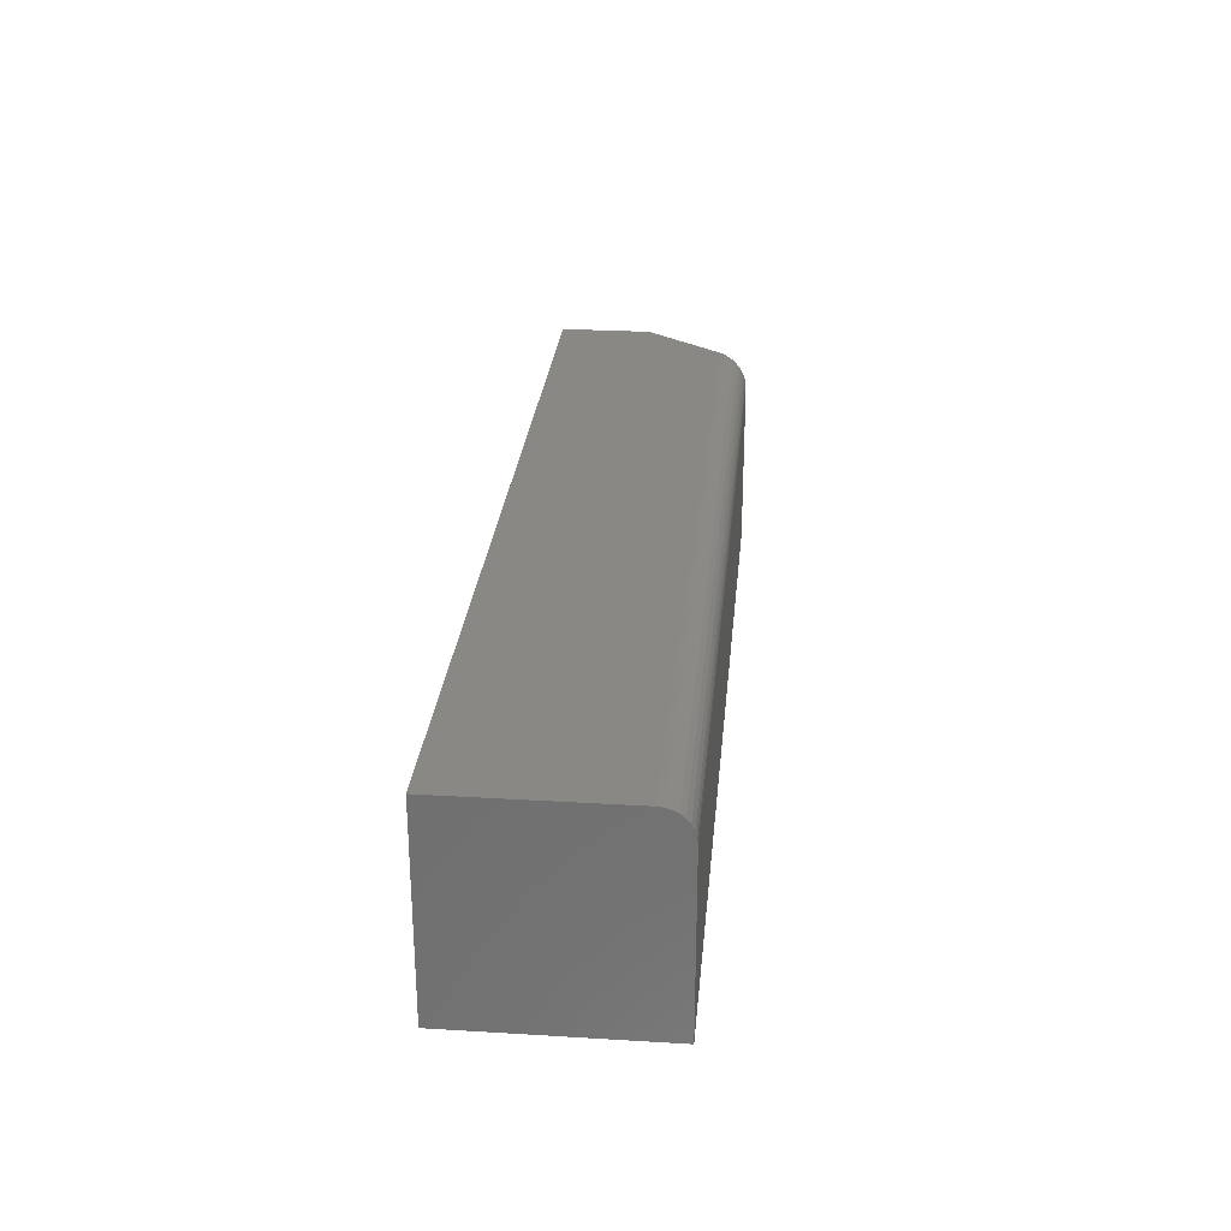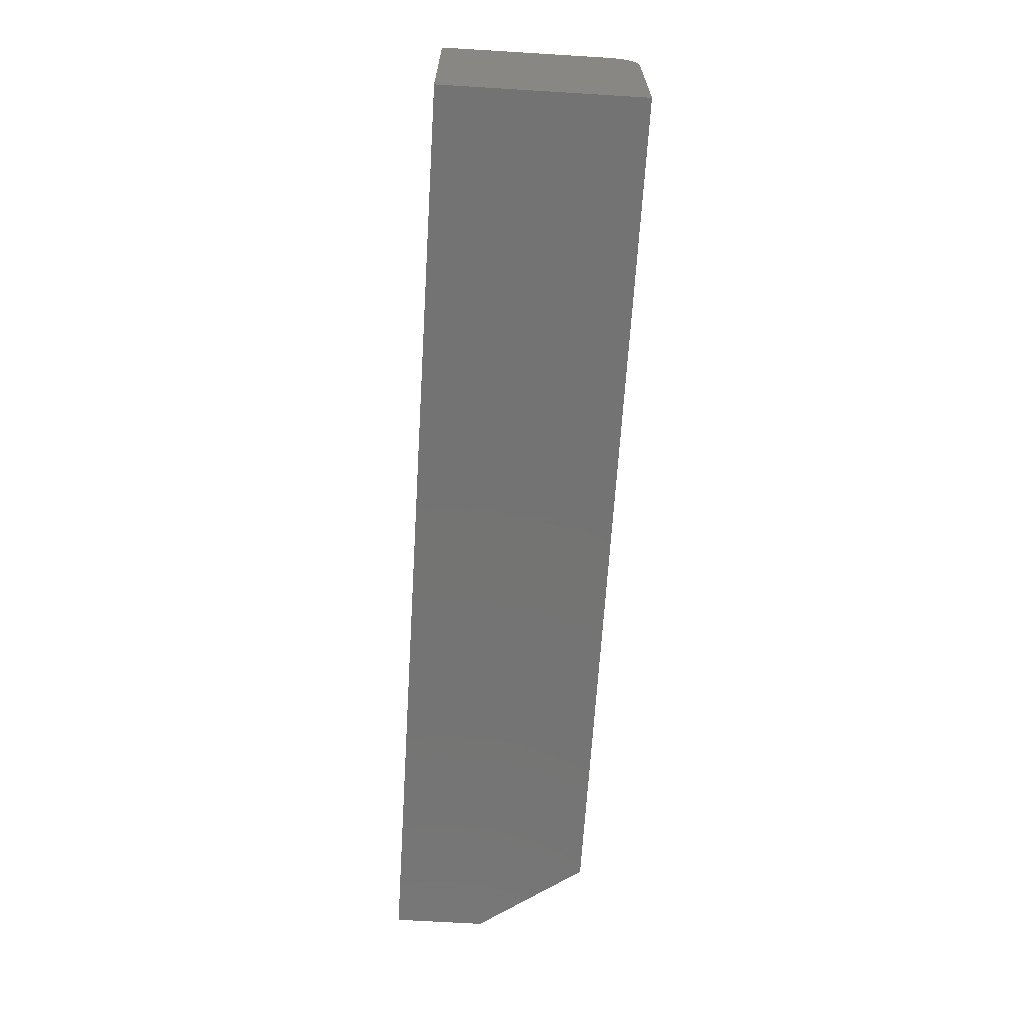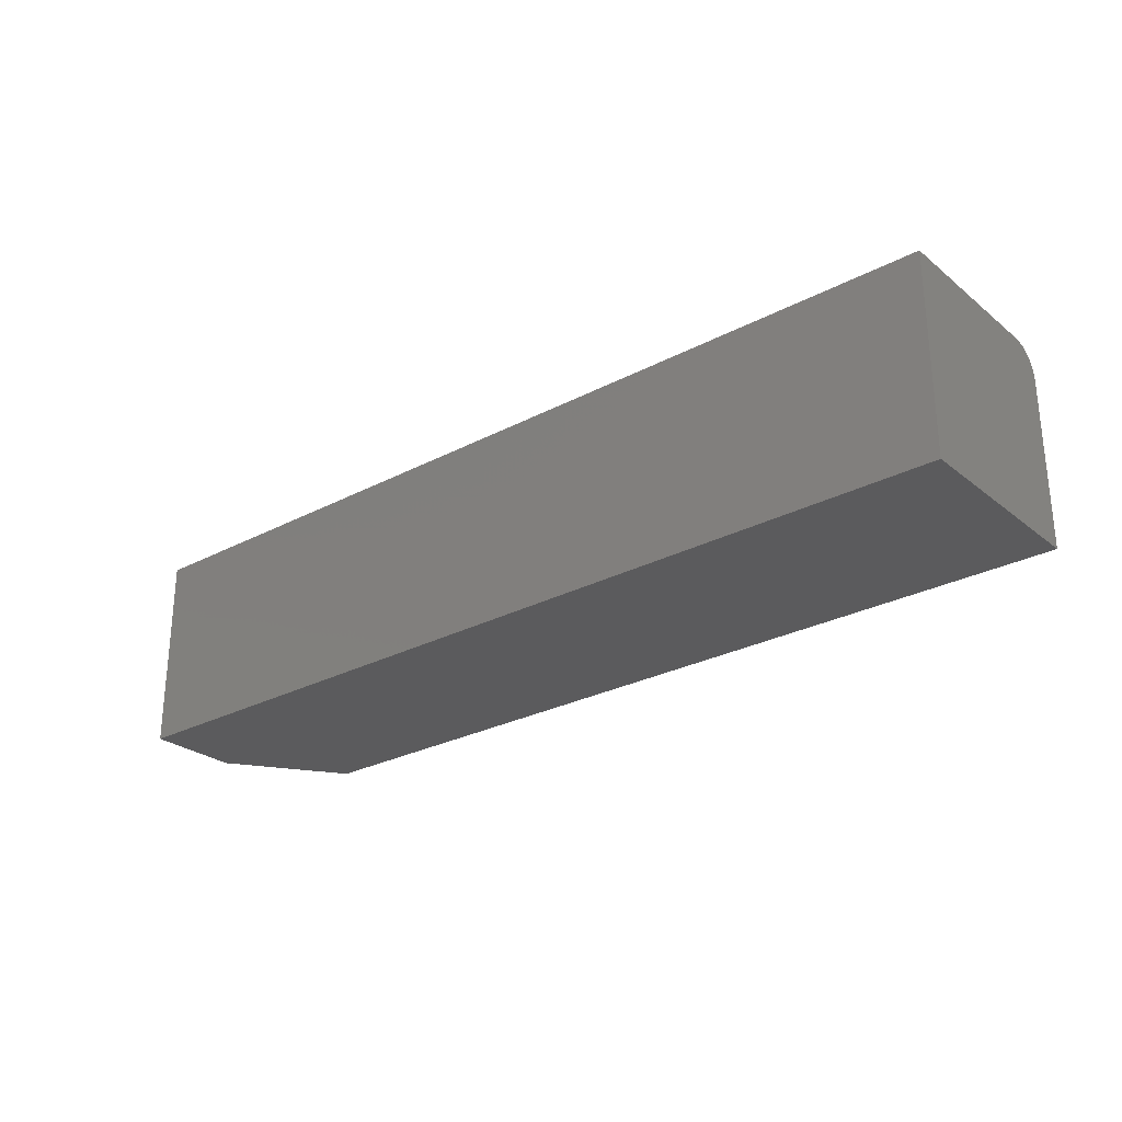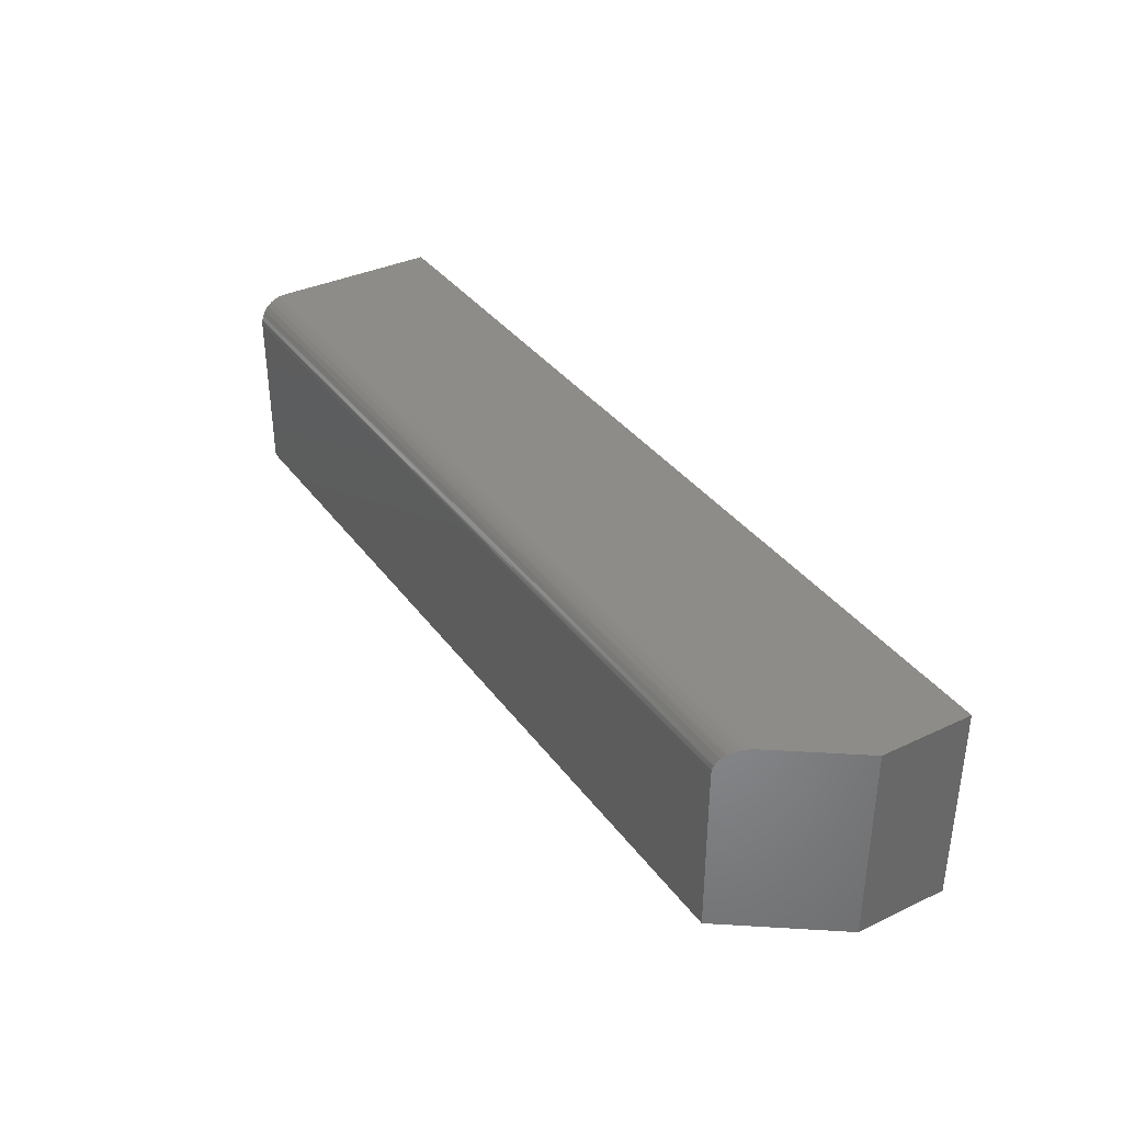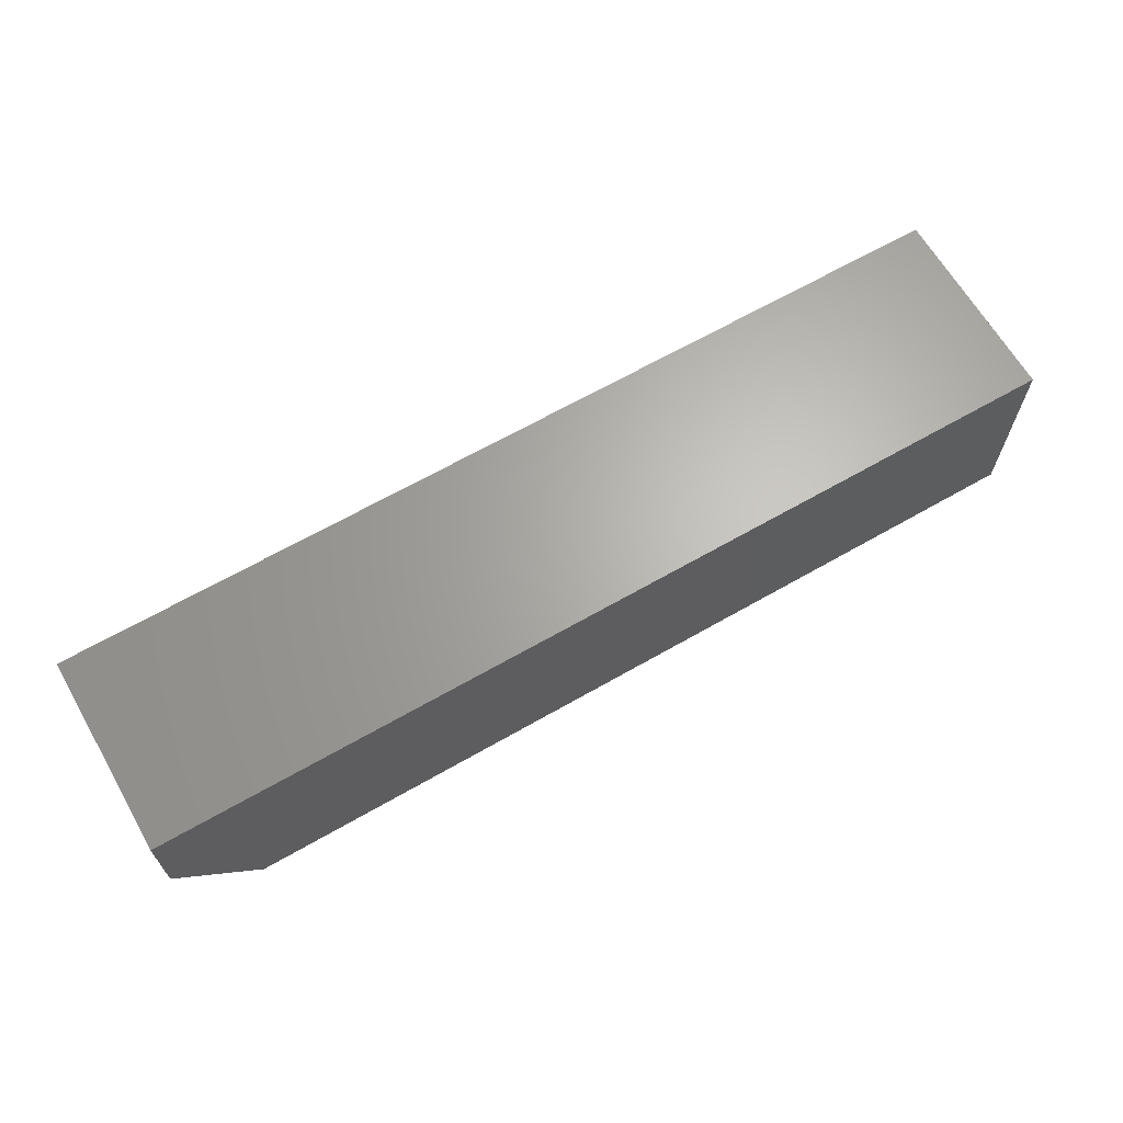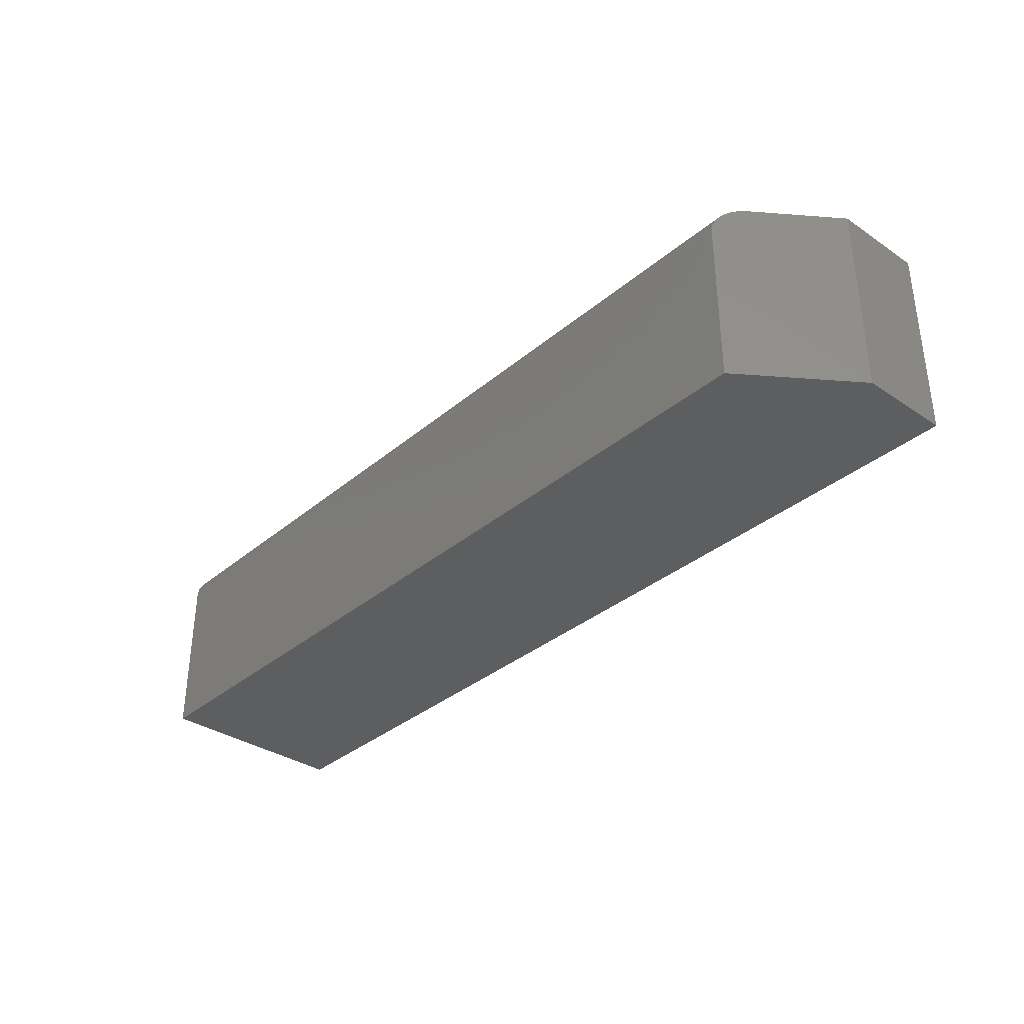
<metadata>
{"format":"stl","ext":"stl","renderer":"f3d","projection":"perspective","resolution":1024,"background":"white","views":[{"elev":27.4,"azim":95.3,"up":"+Y"},{"elev":-65.8,"azim":86.5,"up":"+Y"},{"elev":-26.9,"azim":39.4,"up":"+Y"},{"elev":36.2,"azim":-121.6,"up":"+Y"},{"elev":65.4,"azim":-30.0,"up":"+Z"},{"elev":-34.8,"azim":-131.9,"up":"+Y"}]}
</metadata>
<code>
# stl→obj: 28 verts, 52 faces
v -0.6591 0.3203 -0.2734
v -0.6535 0.3197 -0.2811
v -0.6477 0.3176 -0.2891
v -0.75 0.3203 -0.1484
v -0.6421 0.314 -0.2969
v -0.6369 0.309 -0.304
v -0.6349 0.3065 -0.3067
v -0.6315 0.3009 -0.3114
v -0.6287 0.2947 -0.3152
v -0.6267 0.288 -0.318
v -0.6254 0.2808 -0.3197
v -0.625 0.2734 -0.3203
v -0.625 8.498e-34 -0.3203
v -0.75 1.052e-17 -0.1484
v 0.75 0.3203 5.551e-17
v 0.75 0.3203 -0.2734
v -0.75 0.3203 -5.551e-17
v 0.75 0 -0.3203
v 0.75 0.2734 -0.3203
v 0.75 0.2914 -0.3167
v 0.75 0.2826 -0.3194
v 0.75 0.3066 -0.3066
v 0.75 0.3124 -0.2995
v 0.75 0.3167 -0.2914
v 0.75 1.961e-17 5.551e-17
v 0.75 0.3194 -0.2826
v 0.75 0.2995 -0.3124
v -0.75 1.961e-17 -5.551e-17
f 1 2 3
f 4 1 3
f 4 3 5
f 4 5 6
f 4 6 7
f 4 7 8
f 4 8 9
f 4 9 10
f 4 10 11
f 4 11 12
f 4 12 13
f 4 13 14
f 15 16 17
f 17 16 1
f 17 1 4
f 13 12 18
f 18 12 19
f 19 20 18
f 19 21 20
f 22 23 24
f 25 18 26
f 25 26 16
f 25 16 15
f 26 18 20
f 26 20 27
f 26 27 22
f 26 22 24
f 19 11 21
f 19 12 11
f 16 2 1
f 16 26 2
f 3 2 26
f 26 24 3
f 5 3 24
f 24 23 5
f 6 5 23
f 23 22 6
f 6 22 7
f 8 7 22
f 22 27 8
f 9 8 27
f 27 20 9
f 9 20 10
f 10 20 21
f 10 21 11
f 14 28 4
f 4 28 17
f 18 25 13
f 13 25 28
f 13 28 14
f 17 28 15
f 15 28 25

</code>
